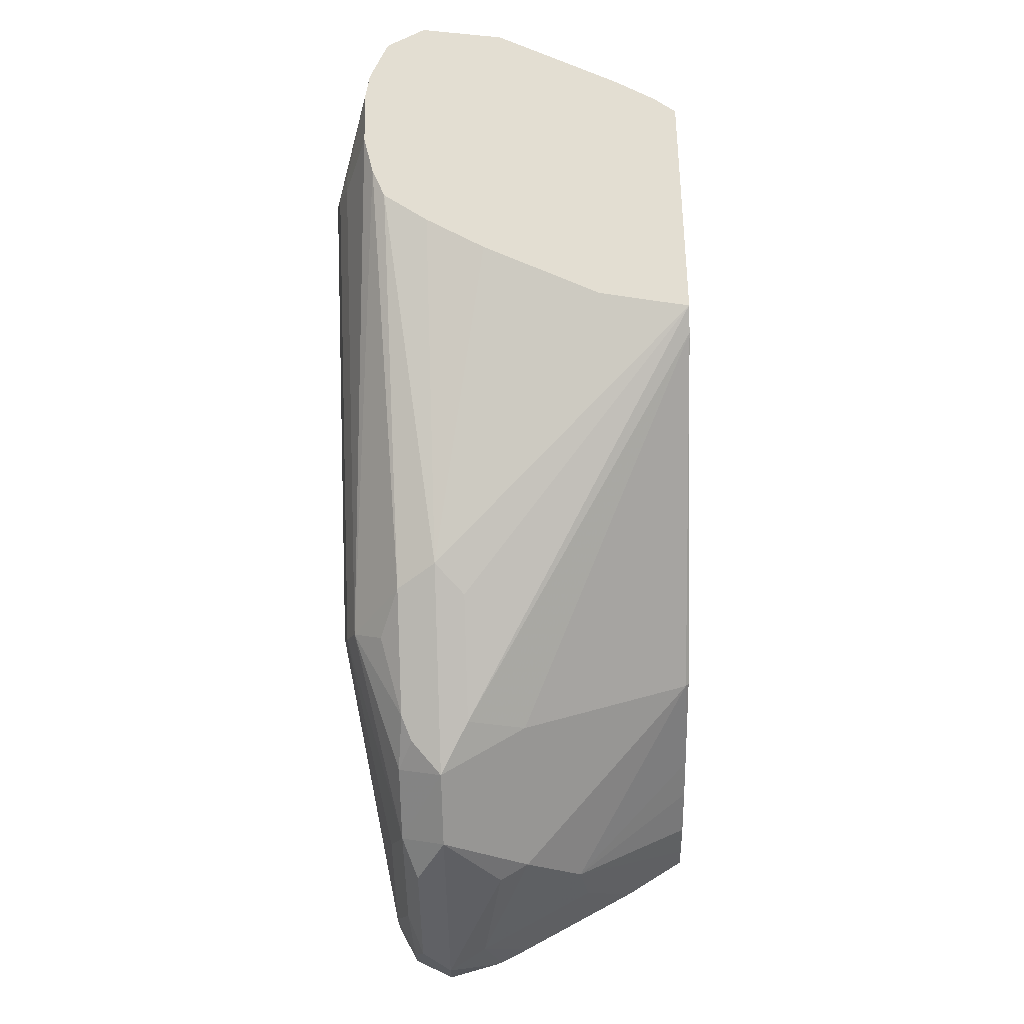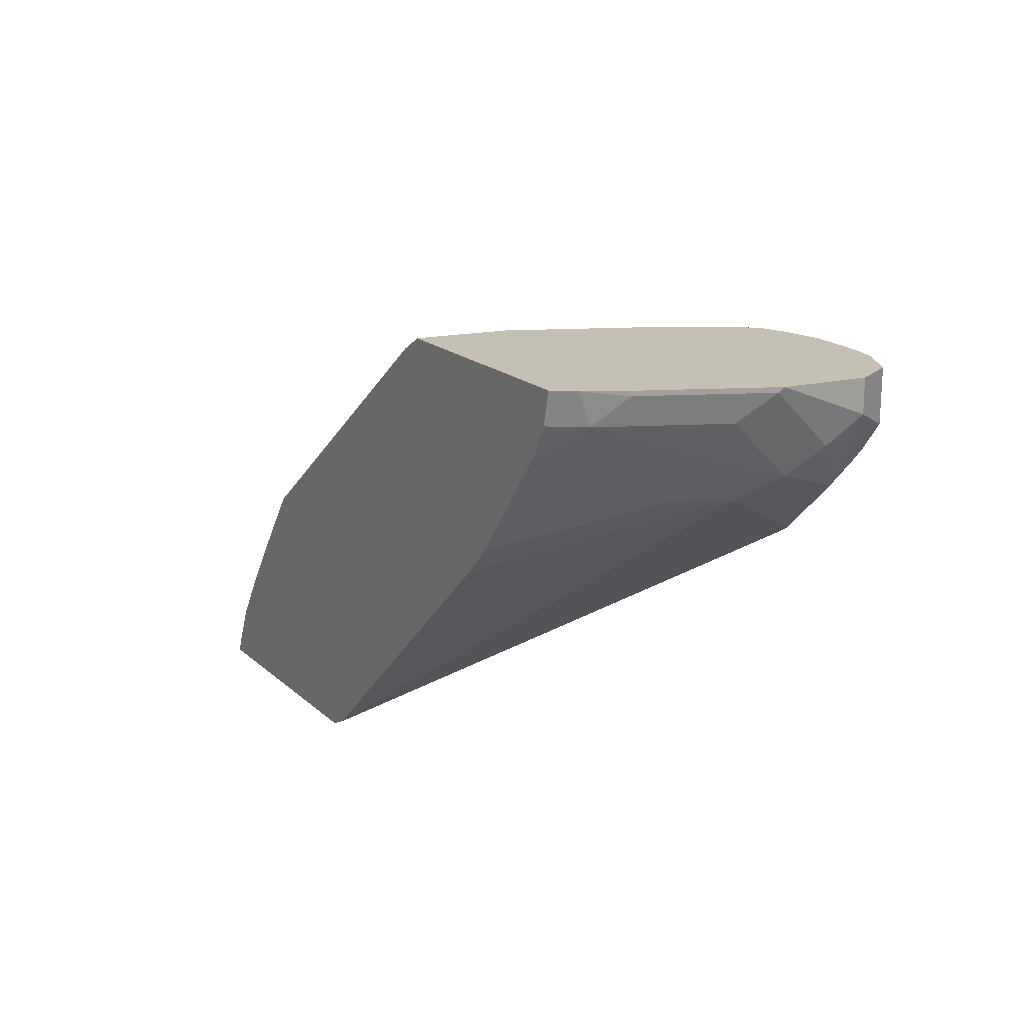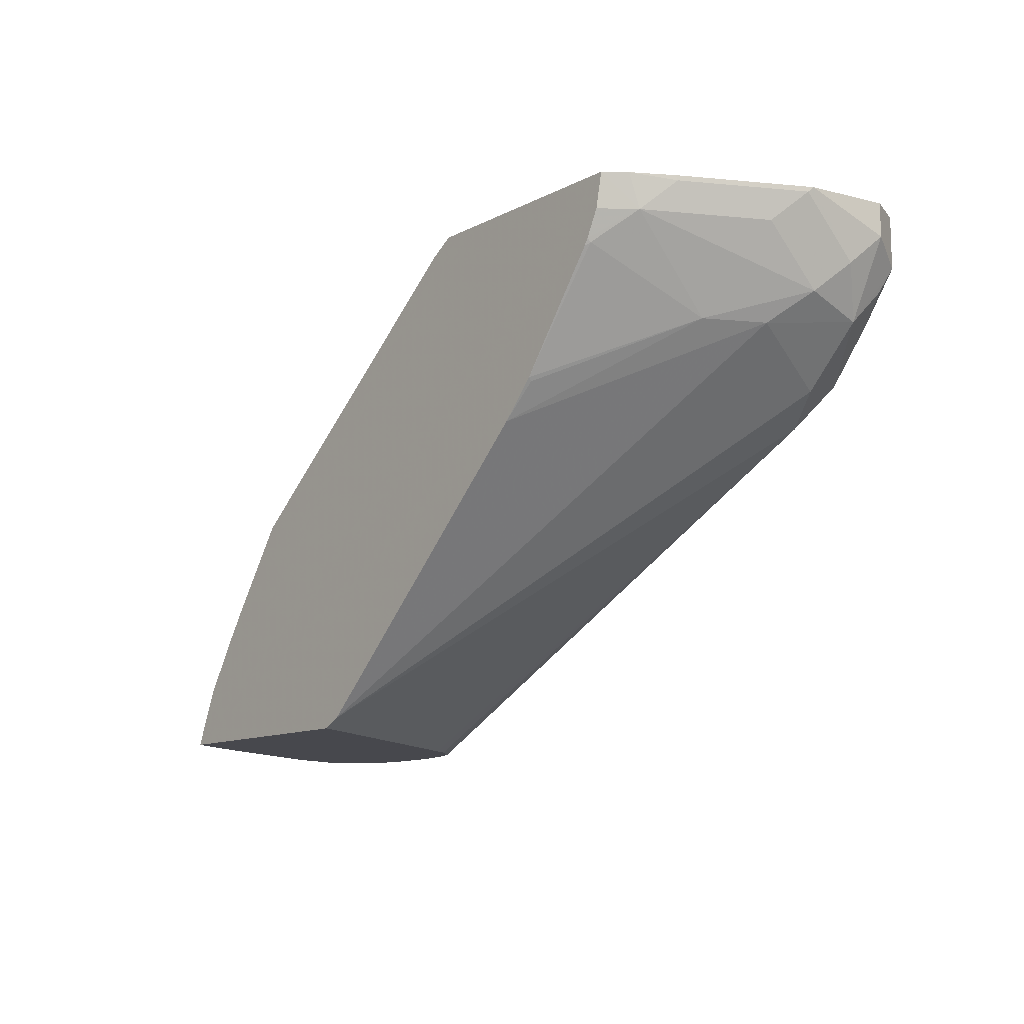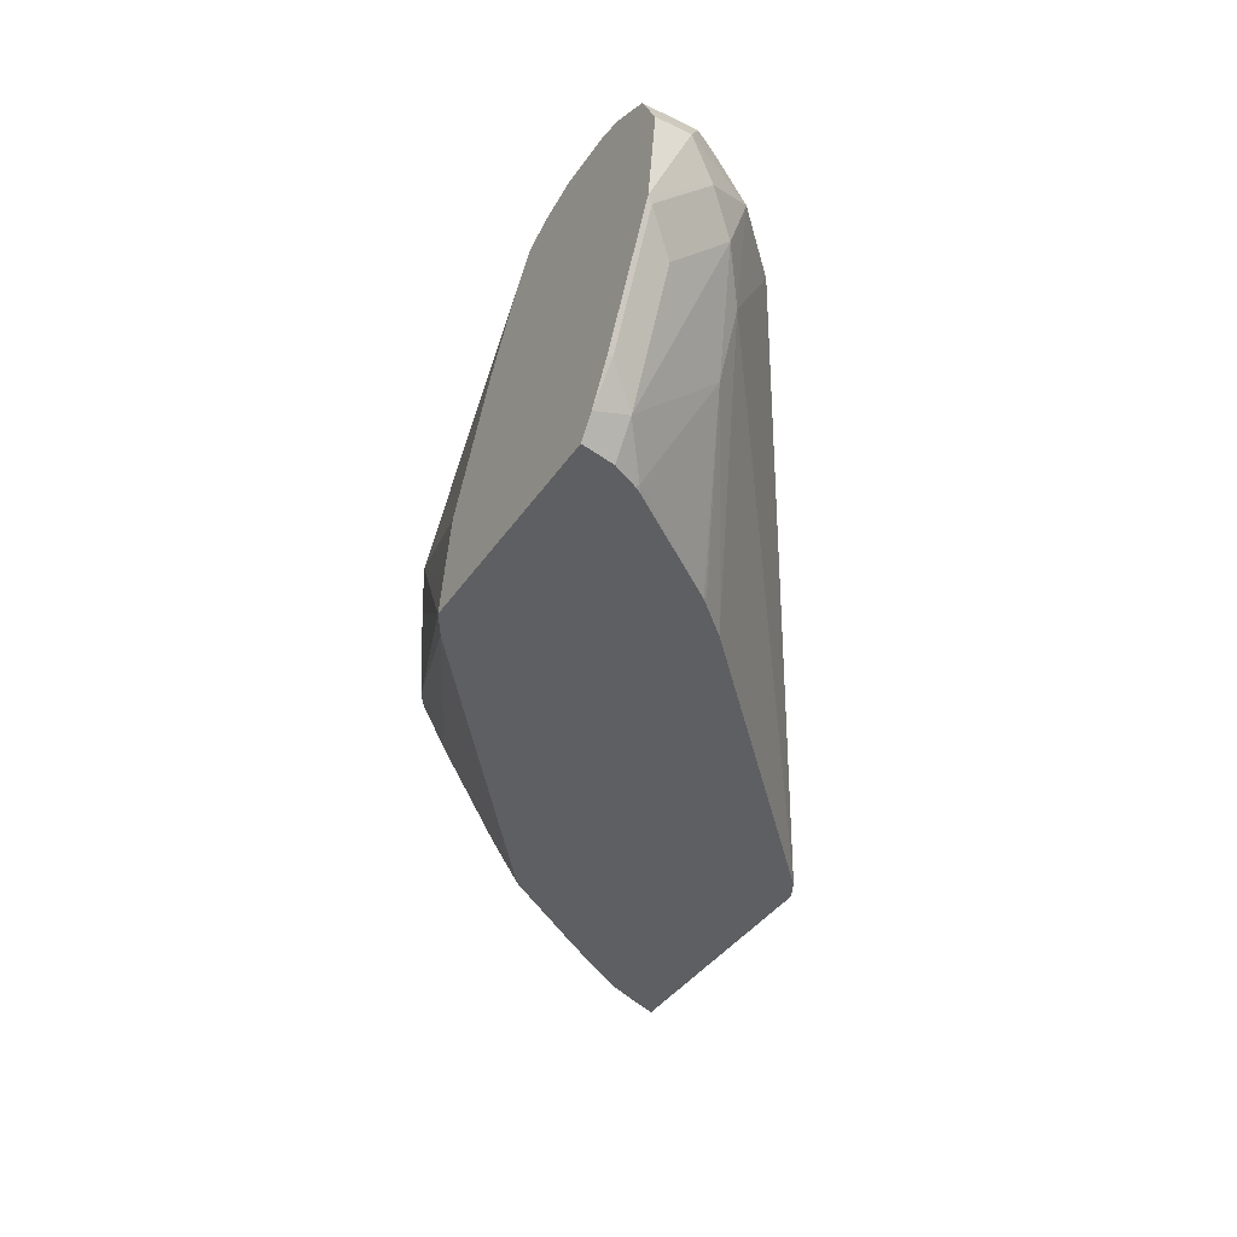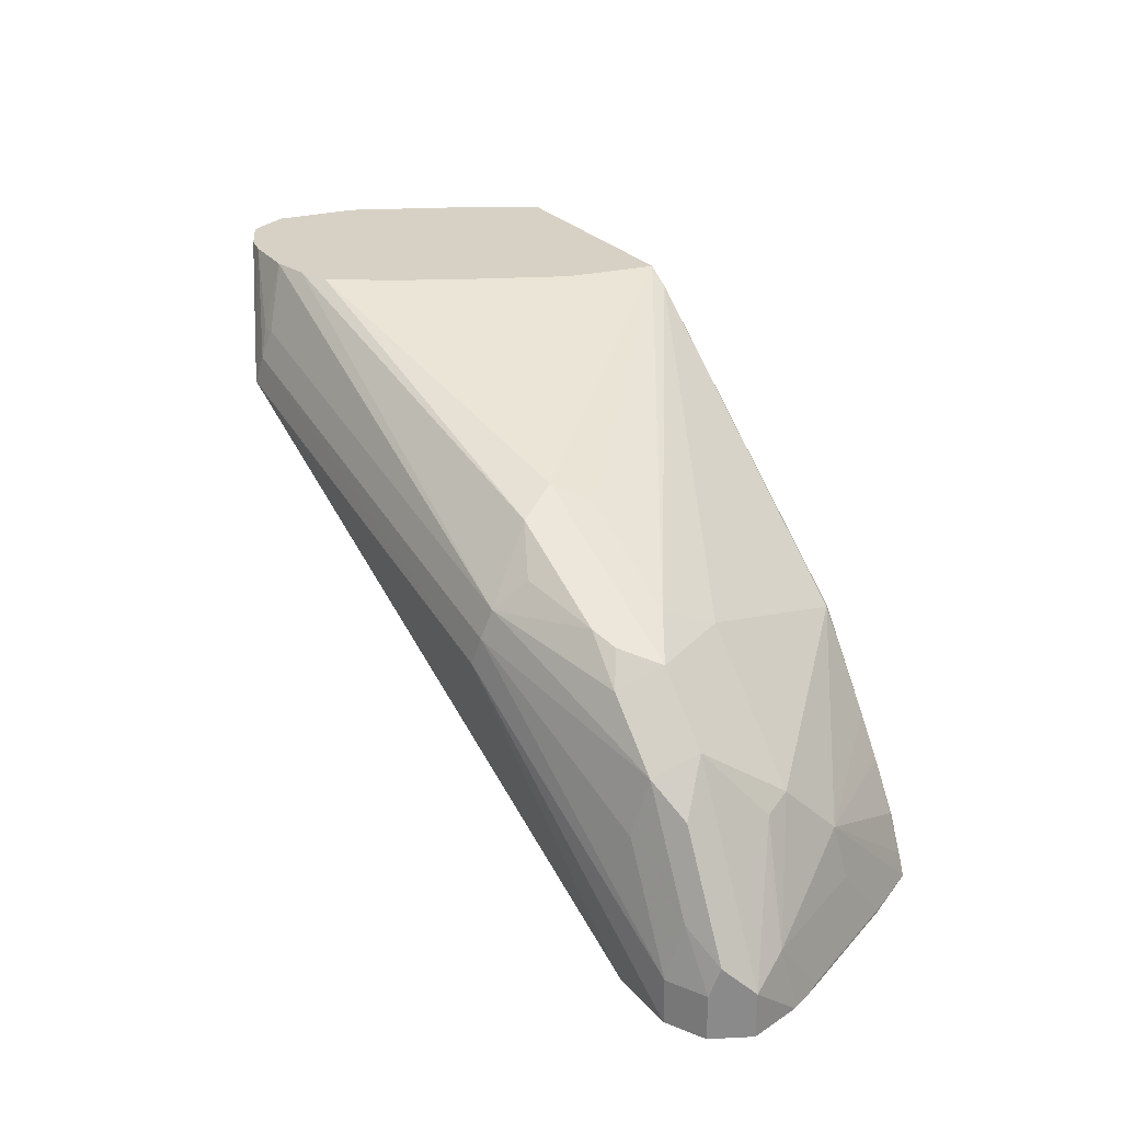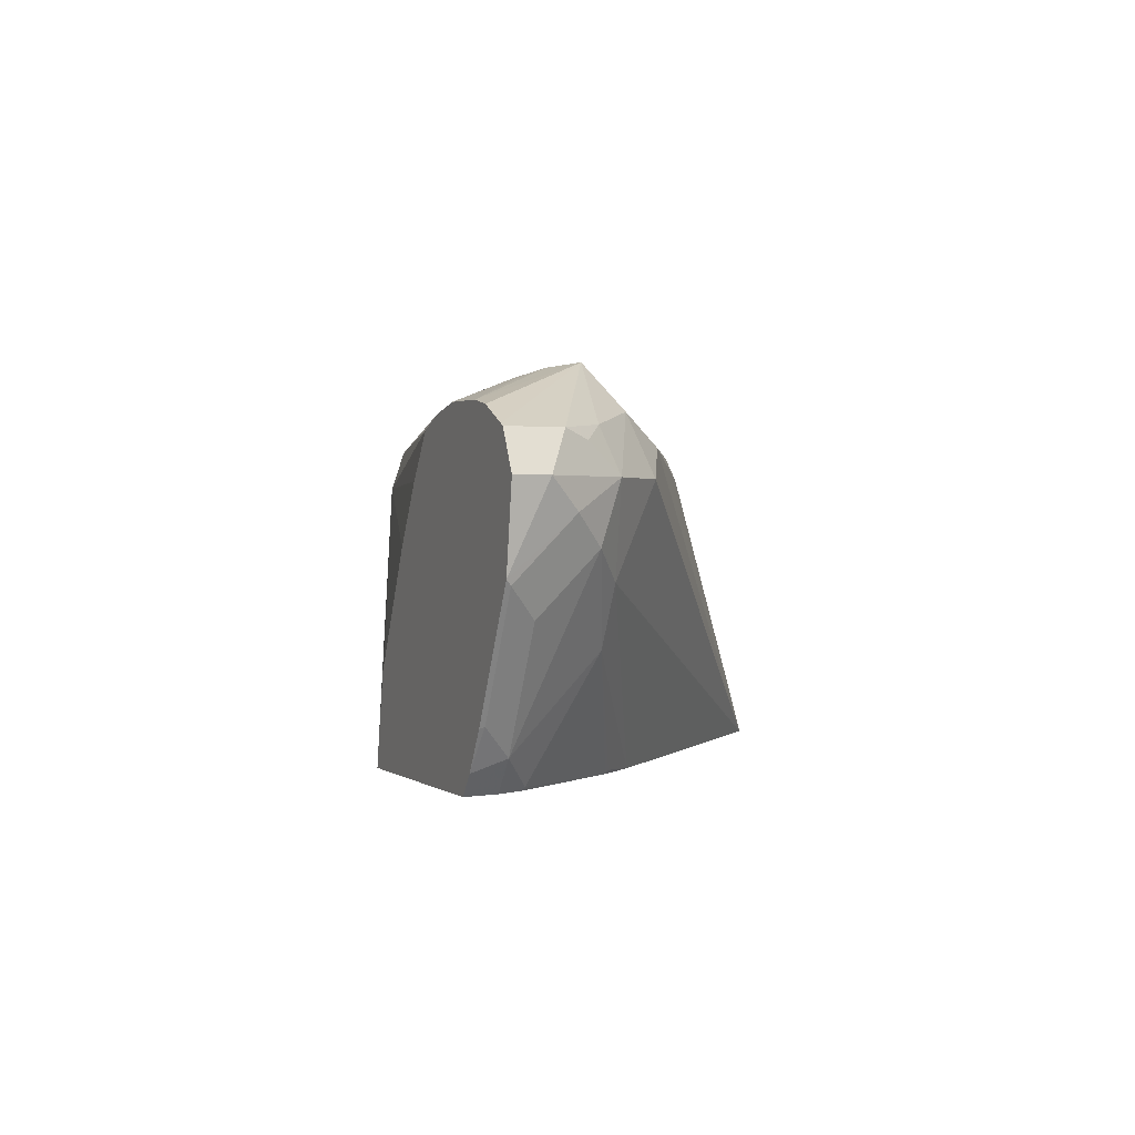
<metadata>
{"format":"obj","ext":"obj","renderer":"f3d","projection":"perspective","resolution":1024,"background":"white","views":[{"elev":67.5,"azim":-91.7,"up":"+Z"},{"elev":18.4,"azim":58.0,"up":"+Z"},{"elev":-11.8,"azim":50.5,"up":"+Z"},{"elev":-39.5,"azim":59.2,"up":"+Y"},{"elev":26.9,"azim":-121.1,"up":"+Z"},{"elev":1.0,"azim":67.1,"up":"+Y"}]}
</metadata>
<code>
v 0.5493 0.2645 -0.5247
v 0.554 0.2461 -0.5247
v 0.5493 0.2645 -0.5086
v 0.5561 0.2781 -0.5247
v 0.5546 0.2446 -0.5247
v 0.5544 0.2747 -0.4985
v 0.5561 0.2781 -0.5086
v 0.5561 0.2509 -0.5019
v 0.5748 0.2441 -0.4654
v 0.5833 0.2645 -0.4408
v 0.5697 0.2848 -0.5247
v 0.5579 0.2372 -0.5247
v 0.5595 0.234 -0.5239
v 0.5672 0.2798 -0.4883
v 0.5748 0.2747 -0.4578
v 0.5697 0.2848 -0.5086
v 0.5799 0.1933 -0.5239
v 0.5765 0.2103 -0.5019
v 0.5799 0.2136 -0.4832
v 0.5799 0.234 -0.4629
v 0.5875 0.2798 -0.4476
v 0.6036 0.2645 -0.4205
v 0.6613 0.3001 -0.4374
v 0.5943 0.2848 -0.5247
v 0.5595 0.234 -0.5247
v 0.5804 0.1922 -0.5247
v 0.5901 0.2848 -0.468
v 0.6579 0.2984 -0.4273
v 0.5922 0.1718 -0.5247
v 0.5951 0.1718 -0.5174
v 0.6002 0.1729 -0.5036
v 0.611 0.1718 -0.488
v 0.62 0.1718 -0.4745
v 0.6409 0.1729 -0.4425
v 0.6002 0.234 -0.4425
v 0.6078 0.2798 -0.4273
v 0.6562 0.295 -0.4171
v 0.6155 0.2747 -0.4171
v 0.6206 0.234 -0.4222
v 0.6206 0.2543 -0.412
v 0.6443 0.2645 -0.4001
v 0.8206 0.2984 -0.3866
v 0.824 0.3001 -0.3968
v 0.6104 0.2813 -0.5247
v 0.6823 0.1718 -0.5247
v 0.6008 0.1718 -0.5044
v 0.6421 0.1718 -0.4431
v 0.746 0.1718 -0.3594
v 0.624 0.2781 -0.4137
v 0.6511 0.2848 -0.4069
v 0.6647 0.2781 -0.3934
v 0.8134 0.284 -0.3543
v 0.8268 0.2869 -0.3543
v 0.8189 0.295 -0.3764
v 0.6562 0.2747 -0.3968
v 0.6613 0.2543 -0.3917
v 0.7543 0.1718 -0.3543
v 0.6715 0.2645 -0.3866
v 0.824 0.295 -0.3764
v 0.8461 0.2865 -0.3543
v 0.8545 0.2848 -0.3543
v 0.8274 0.2984 -0.3934
v 0.8681 0.2781 -0.373
v 0.8545 0.2798 -0.3891
v 0.8342 0.2848 -0.4069
v 0.6161 0.279 -0.5247
v 0.6743 0.186 -0.5247
v 0.6889 0.1718 -0.5214
v 0.8029 0.2798 -0.3543
v 0.8358 0.1718 -0.3543
v 0.7563 0.1831 -0.3543
v 0.7603 0.2035 -0.3543
v 0.7802 0.2441 -0.3543
v 0.7922 0.2645 -0.3543
v 0.8665 0.2789 -0.3543
v 0.8681 0.2781 -0.3543
v 0.8749 0.2645 -0.3662
v 0.8613 0.2645 -0.3934
v 0.8647 0.2747 -0.3815
v 0.8409 0.2645 -0.4137
v 0.824 0.2747 -0.4222
v 0.6206 0.2747 -0.5247
v 0.6284 0.2645 -0.5247
v 0.8494 0.234 -0.3968
v 0.7871 0.1718 -0.4288
v 0.8333 0.1718 -0.3662
v 0.8418 0.1831 -0.3662
v 0.8413 0.1791 -0.3543
v 0.8749 0.2645 -0.3543
v 0.8707 0.2358 -0.3543
v 0.8698 0.2543 -0.3764
v 0.8621 0.2441 -0.3866
v 0.6249 0.2702 -0.5247
v 0.8393 0.2136 -0.3968
v 0.7986 0.1729 -0.4171
v 0.7988 0.1718 -0.4159
v 0.8288 0.1718 -0.3752
v 0.8291 0.1729 -0.3764
v 0.8621 0.2238 -0.3662
v 0.8698 0.234 -0.3561
v 0.8494 0.1933 -0.3561
v 0.8491 0.1927 -0.3543
v 0.8503 0.1951 -0.3543
v 0.8273 0.1718 -0.3776
f 52 73 72
f 52 89 76
f 52 72 71
f 52 71 57
f 52 57 70
f 52 70 88
f 52 88 102
f 52 102 103
f 52 103 90
f 52 90 89
f 53 60 59
f 52 75 61
f 52 61 60
f 52 60 53
f 53 59 54
f 101 103 102
f 56 57 58
f 57 71 58
f 58 71 72
f 58 72 73
f 52 74 73
f 58 73 74
f 52 76 75
f 52 69 74
f 42 59 60
f 51 58 69
f 58 74 69
f 37 53 54
f 37 54 42
f 38 55 51
f 38 51 49
f 39 48 40
f 40 48 57
f 40 57 56
f 41 56 58
f 41 58 51
f 51 69 52
f 41 51 55
f 42 60 43
f 43 60 61
f 43 61 62
f 43 62 63
f 43 63 64
f 43 64 65
f 43 65 66
f 43 66 44
f 45 67 68
f 49 51 50
f 42 54 59
f 61 75 62
f 84 92 94
f 63 75 76
f 84 94 85
f 85 94 95
f 85 95 96
f 86 97 87
f 87 97 98
f 87 98 94
f 87 94 92
f 87 92 99
f 87 99 100
f 87 100 101
f 81 93 82
f 87 101 88
f 90 103 100
f 90 100 91
f 91 100 99
f 91 99 92
f 94 98 96
f 94 96 95
f 96 98 104
f 97 104 98
f 100 103 101
f 37 52 53
f 88 101 102
f 62 75 63
f 81 83 93
f 78 84 80
f 63 76 89
f 63 89 77
f 63 77 78
f 63 78 79
f 63 79 64
f 64 79 78
f 64 78 65
f 65 78 80
f 65 80 81
f 65 81 66
f 78 91 92
f 66 81 82
f 67 81 68
f 68 81 80
f 68 80 84
f 68 84 85
f 70 86 87
f 70 87 88
f 77 89 90
f 77 90 91
f 77 91 78
f 78 92 84
f 67 83 81
f 37 51 52
f 19 32 33
f 37 49 50
f 4 16 11
f 5 12 13
f 5 13 8
f 6 14 7
f 6 15 21
f 6 21 14
f 7 14 16
f 8 13 17
f 8 17 18
f 8 18 19
f 8 19 20
f 8 20 9
f 9 20 10
f 10 21 15
f 10 20 22
f 10 22 21
f 11 16 23
f 11 23 24
f 12 25 13
f 13 25 26
f 13 26 17
f 4 7 16
f 3 15 6
f 3 10 15
f 3 9 10
f 37 50 51
f 1 2 3
f 1 3 7
f 1 7 4
f 1 4 11
f 1 11 24
f 1 24 44
f 1 44 66
f 1 66 82
f 1 82 93
f 14 21 27
f 1 93 83
f 1 67 45
f 1 45 29
f 1 29 26
f 1 26 25
f 1 25 12
f 1 12 5
f 2 5 3
f 3 6 7
f 3 5 8
f 3 8 9
f 1 83 67
f 14 27 16
f 1 5 2
f 16 28 23
f 29 45 68
f 29 68 85
f 29 85 96
f 29 96 104
f 29 104 97
f 29 97 86
f 29 86 70
f 29 70 57
f 29 57 48
f 29 48 47
f 28 37 42
f 29 47 33
f 29 46 30
f 30 46 31
f 31 46 32
f 33 47 34
f 34 39 35
f 34 47 48
f 34 48 39
f 36 38 49
f 36 49 37
f 16 27 28
f 29 33 32
f 24 43 44
f 29 32 46
f 23 42 43
f 17 26 29
f 23 43 24
f 17 29 19
f 17 19 18
f 19 29 30
f 19 30 31
f 19 31 32
f 19 34 20
f 20 35 22
f 20 34 35
f 21 22 36
f 19 33 34
f 21 37 28
f 21 28 27
f 22 38 36
f 22 35 39
f 22 39 40
f 22 40 56
f 22 56 41
f 22 41 55
f 21 36 37
f 22 55 38
f 23 28 42

</code>
